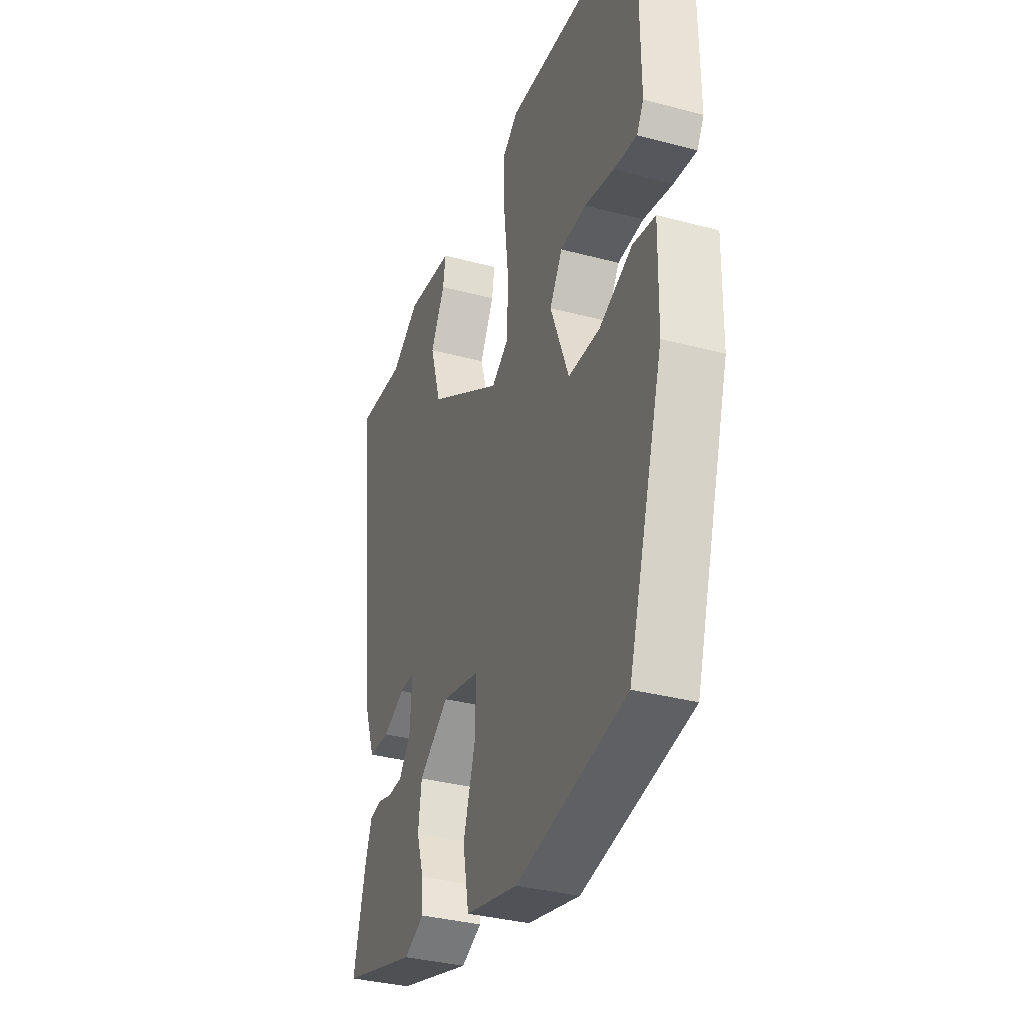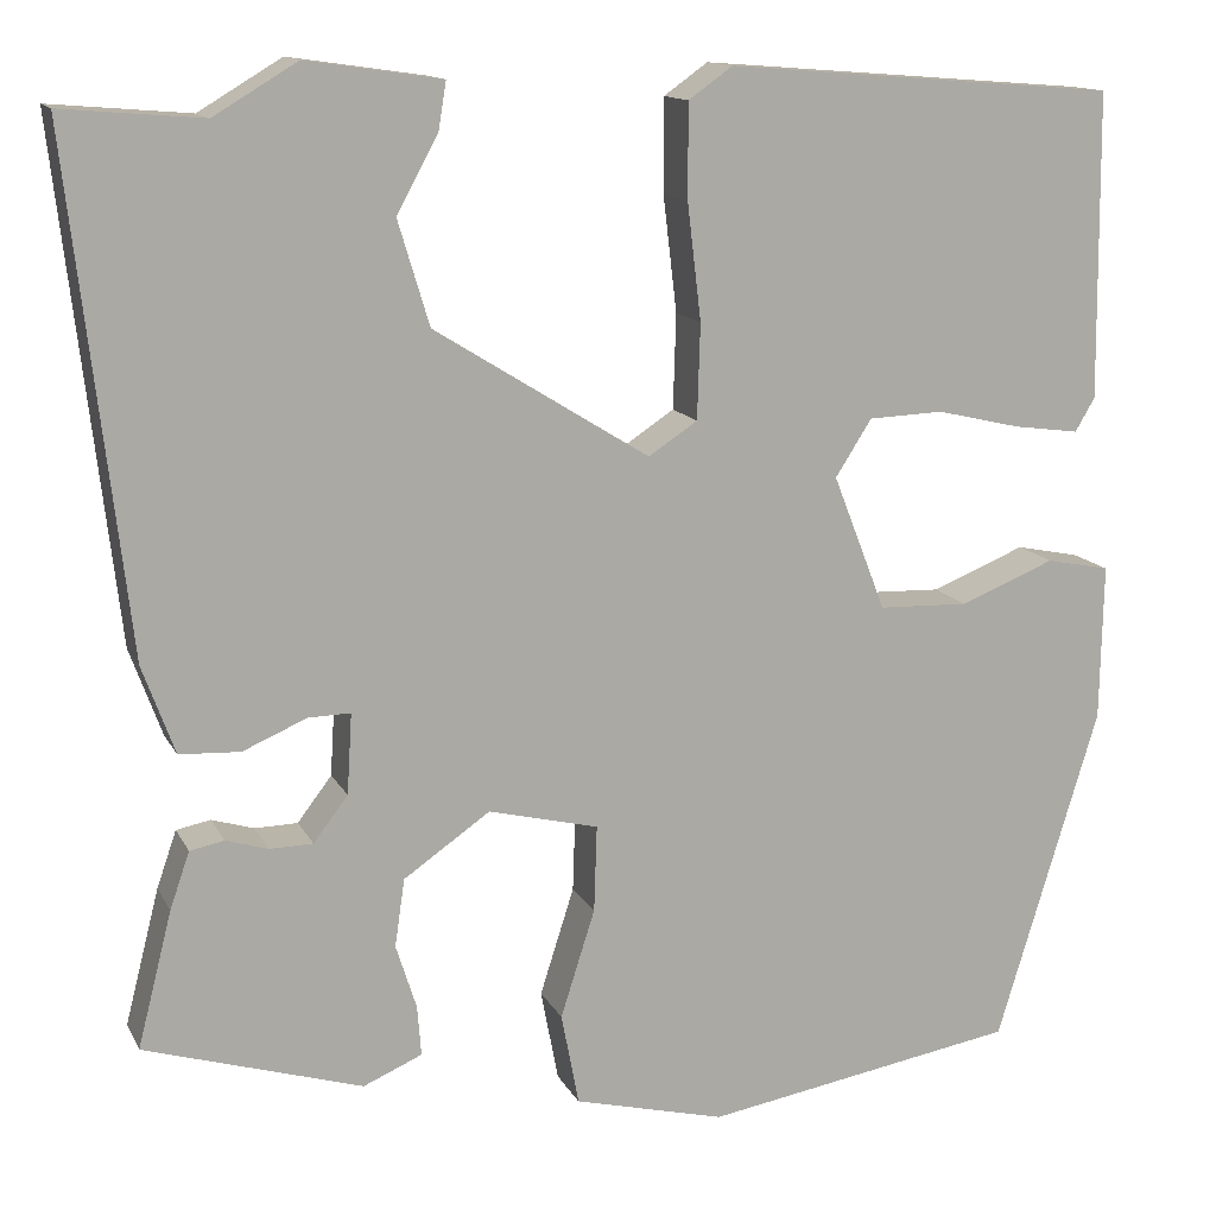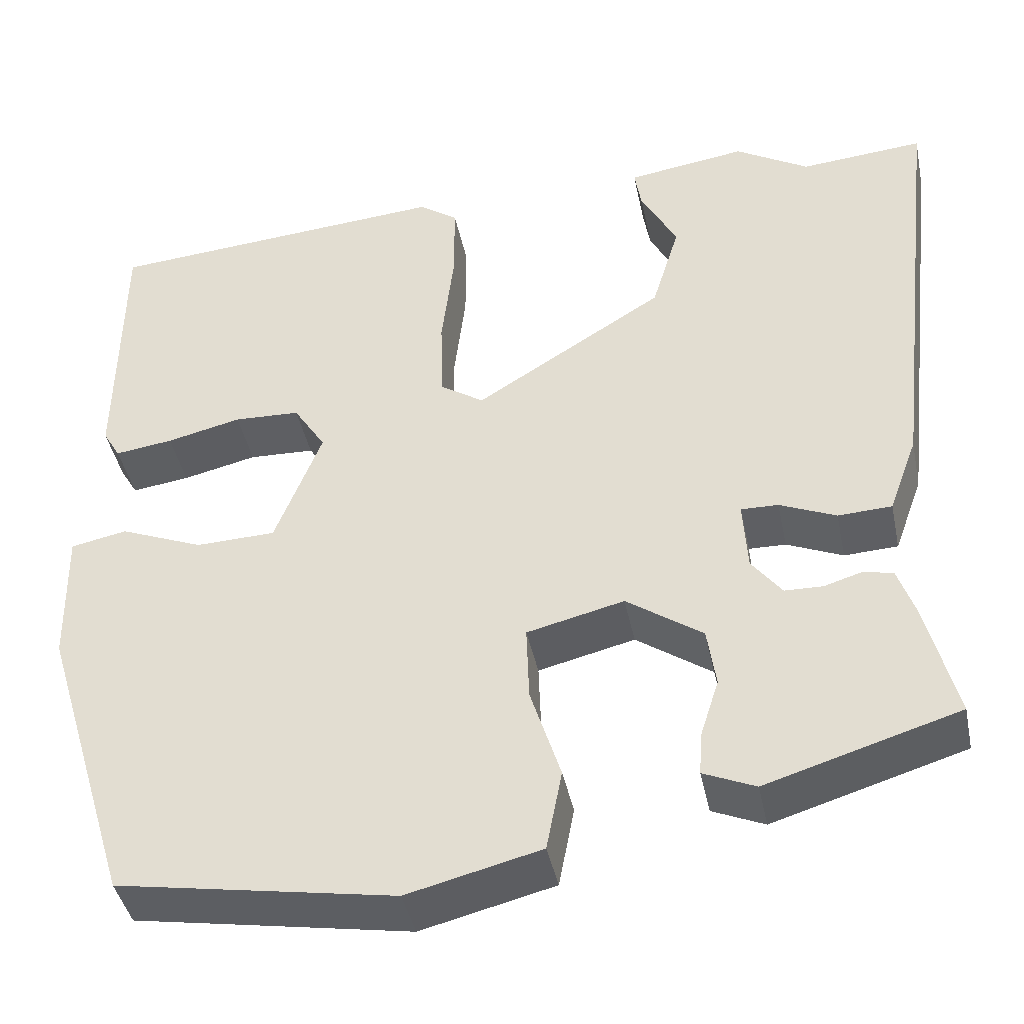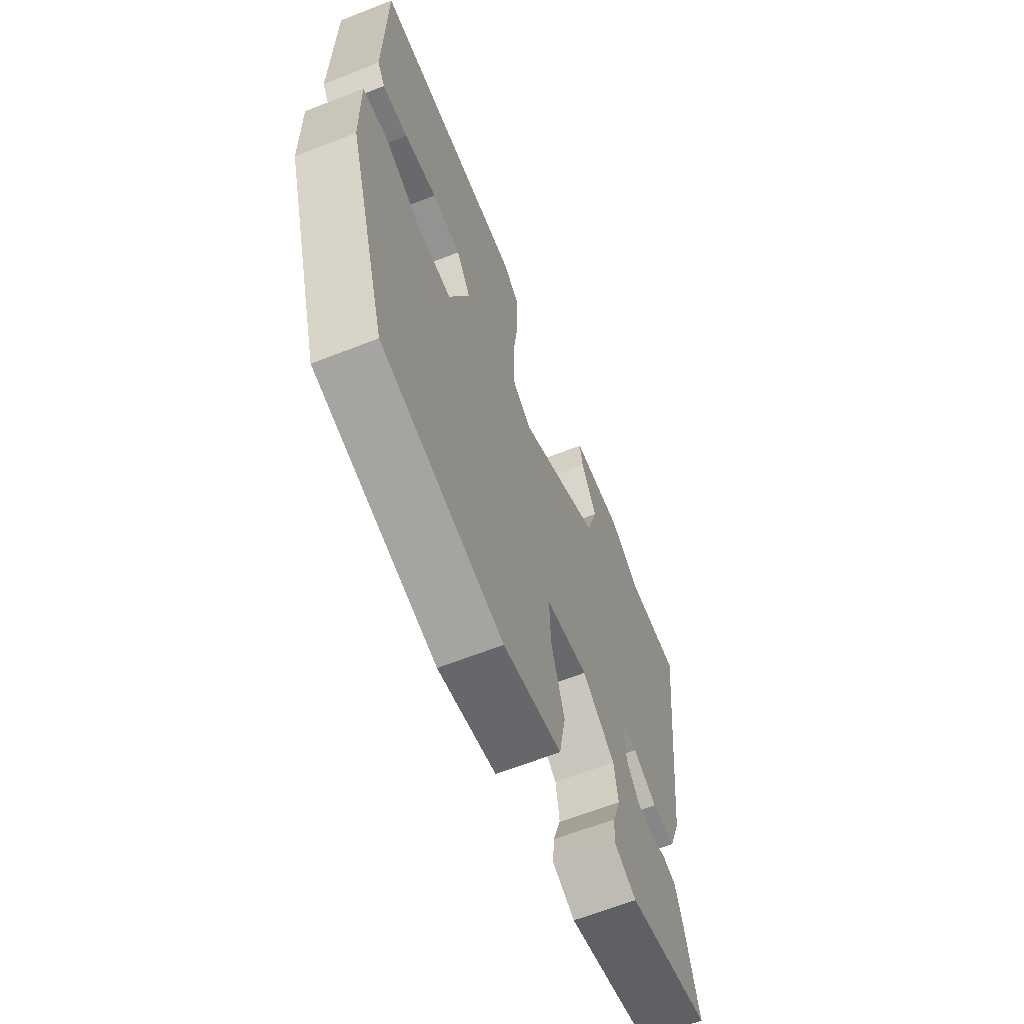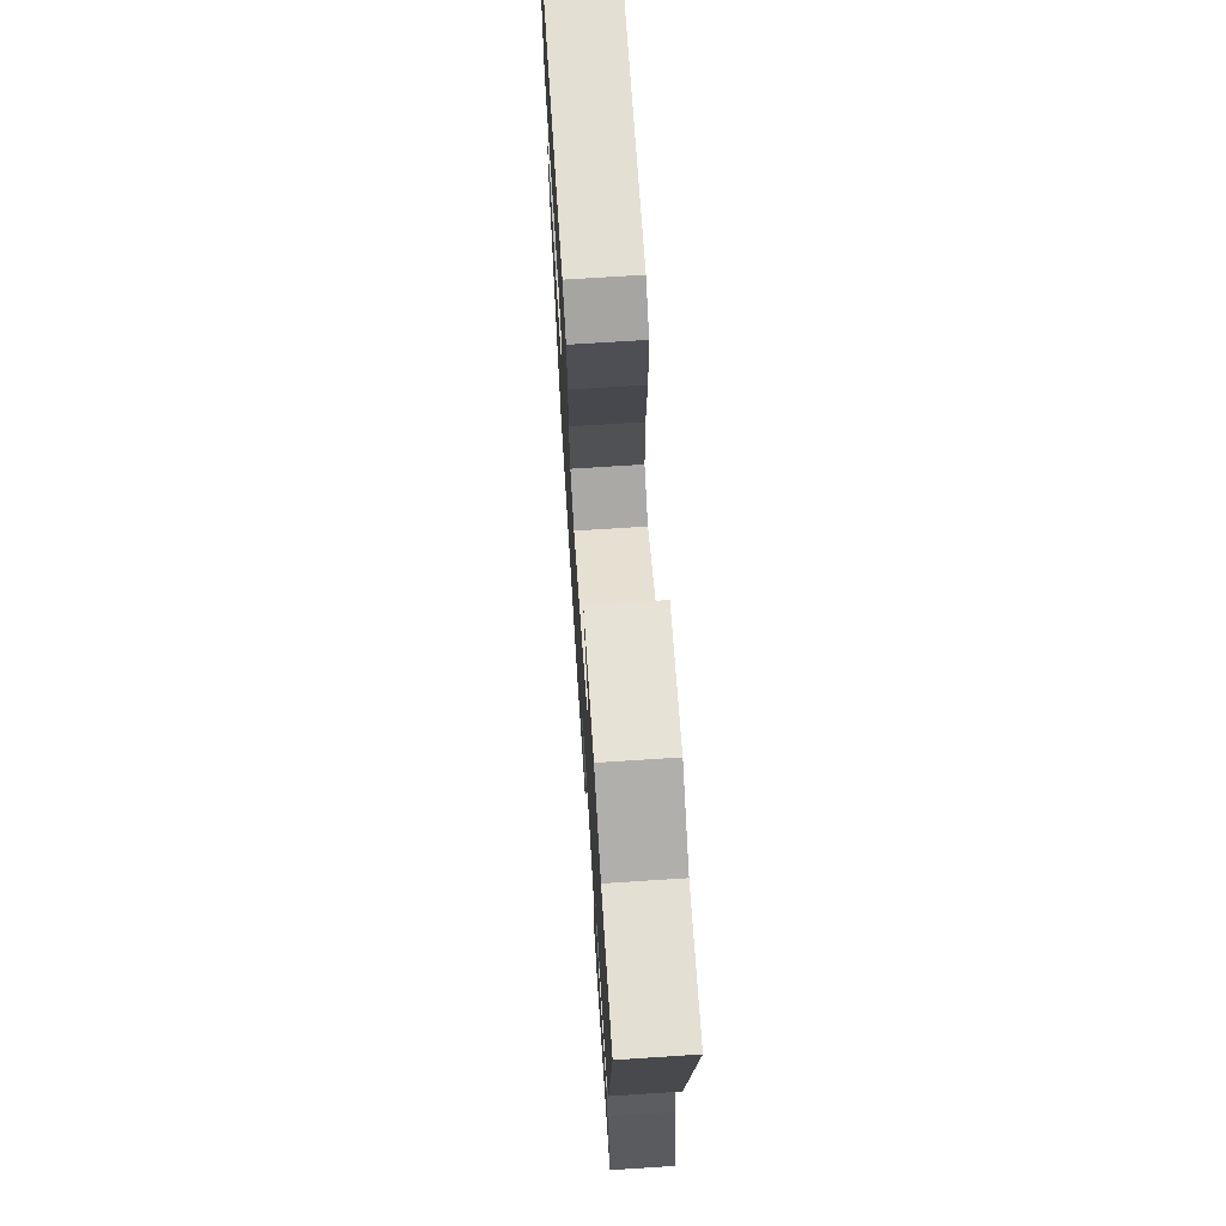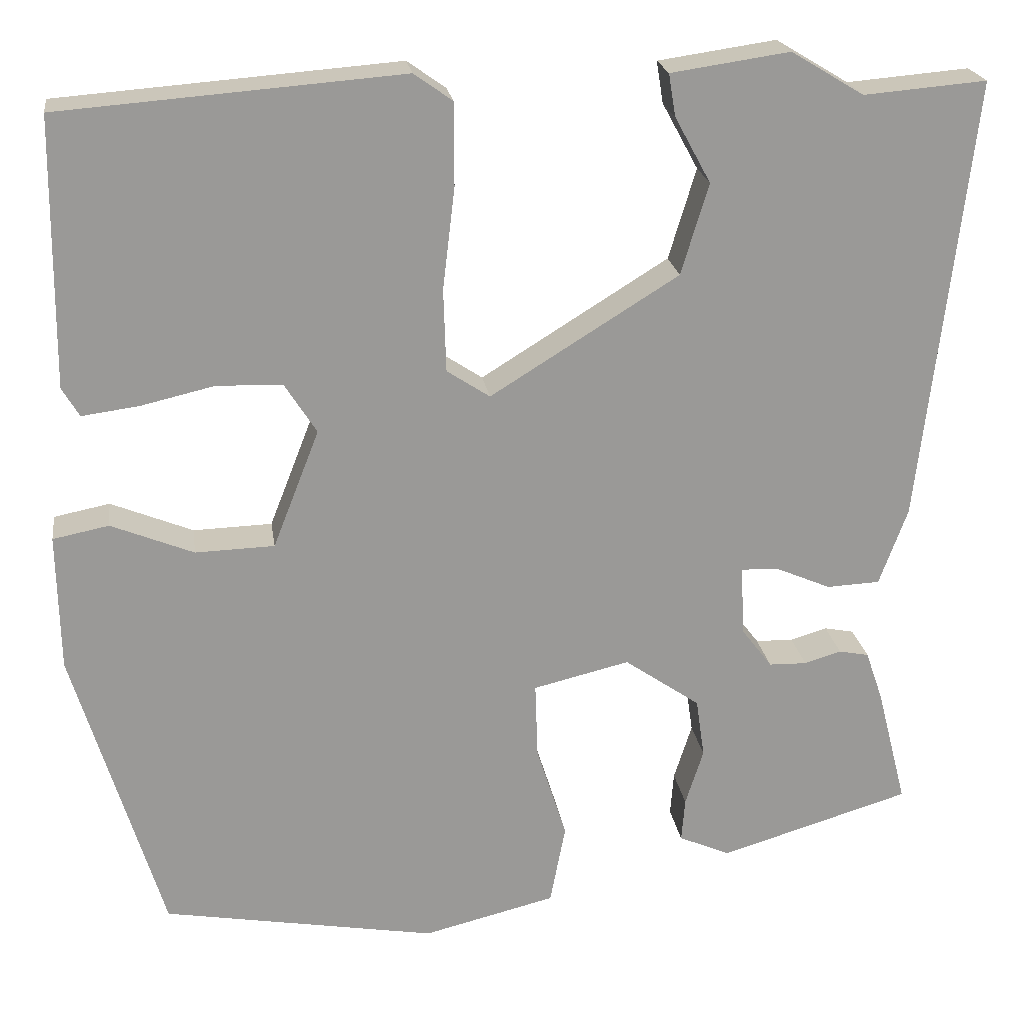
<metadata>
{"format":"obj","ext":"obj","renderer":"f3d","projection":"perspective","resolution":1024,"background":"white","views":[{"elev":-34.7,"azim":-109.6,"up":"+Z"},{"elev":13.3,"azim":161.5,"up":"+Z"},{"elev":-41.9,"azim":11.6,"up":"+Z"},{"elev":-64.7,"azim":-68.5,"up":"+Z"},{"elev":71.2,"azim":86.3,"up":"+Z"},{"elev":21.5,"azim":-8.1,"up":"+Z"}]}
</metadata>
<code>
v 0.504 0.07 -0.398
v 0.282 0.07 -0.465
v 0.222 0.07 -0.439
v 0.226 0.07 -0.388
v 0.247 0.07 -0.322
v 0.237 0.07 -0.253
v 0.149 0.07 -0.192
v 0.037 0.07 -0.219
v 0.04 0.07 -0.307
v 0.075 0.07 -0.417
v 0.057 0.07 -0.511
v -0.097 0.07 -0.549
v -0.416 0.07 -0.494
v -0.52 0.07 -0.152
v -0.523 0.07 0.007
v -0.458 0.07 0.02
v -0.362 0.07 -0.019
v -0.27 0.07 -0.016
v -0.216 0.07 0.122
v -0.253 0.07 0.18
v -0.329 0.07 0.183
v -0.415 0.07 0.163
v -0.482 0.07 0.154
v -0.502 0.07 0.188
v -0.499 0.07 0.5
v -0.101 0.07 0.531
v -0.056 0.07 0.499
v -0.056 0.07 0.403
v -0.07 0.07 0.285
v -0.067 0.07 0.188
v -0.017 0.07 0.155
v 0.202 0.07 0.291
v 0.234 0.07 0.397
v 0.192 0.07 0.474
v 0.184 0.07 0.523
v 0.322 0.07 0.543
v 0.407 0.07 0.492
v 0.55 0.07 0.504
v 0.49 0.07 -0.015
v 0.457 0.07 -0.105
v 0.395 0.07 -0.108
v 0.33 0.07 -0.08
v 0.287 0.07 -0.079
v 0.292 0.07 -0.161
v 0.327 0.07 -0.207
v 0.371 0.07 -0.208
v 0.414 0.07 -0.195
v 0.449 0.07 -0.202
v 0.469 0.07 -0.26
v 0.504 0 -0.398
v 0.282 0 -0.465
v 0.222 0 -0.439
v 0.226 0 -0.388
v 0.247 0 -0.322
v 0.237 0 -0.253
v 0.149 0 -0.192
v 0.037 0 -0.219
v 0.04 0 -0.307
v 0.075 0 -0.417
v 0.057 0 -0.511
v -0.097 0 -0.549
v -0.416 0 -0.494
v -0.52 0 -0.152
v -0.523 0 0.007
v -0.458 0 0.02
v -0.362 0 -0.019
v -0.27 0 -0.016
v -0.216 0 0.122
v -0.253 0 0.18
v -0.329 0 0.183
v -0.415 0 0.163
v -0.482 0 0.154
v -0.502 0 0.188
v -0.499 0 0.5
v -0.101 0 0.531
v -0.056 0 0.499
v -0.056 0 0.403
v -0.07 0 0.285
v -0.067 0 0.188
v -0.017 0 0.155
v 0.202 0 0.291
v 0.234 0 0.397
v 0.192 0 0.474
v 0.184 0 0.523
v 0.322 0 0.543
v 0.407 0 0.492
v 0.55 0 0.504
v 0.49 0 -0.015
v 0.457 0 -0.105
v 0.395 0 -0.108
v 0.33 0 -0.08
v 0.287 0 -0.079
v 0.292 0 -0.161
v 0.327 0 -0.207
v 0.371 0 -0.208
v 0.414 0 -0.195
v 0.449 0 -0.202
v 0.469 0 -0.26
f 46 47 48 49
f 45 46 49 1
f 39 40 41 42
f 37 38 39 42
f 37 42 43
f 36 37 43
f 33 34 35 36
f 32 33 36 43
f 31 32 43 44
f 26 27 28 29
f 26 29 30
f 25 26 30
f 24 25 30
f 21 22 23 24
f 21 24 30
f 20 21 30
f 19 20 30 31
f 14 15 16 17
f 14 17 18
f 13 14 18
f 9 10 11 12
f 8 9 12 13
f 2 3 4 5
f 45 1 2 5
f 45 5 6
f 44 45 6 7
f 31 44 7
f 19 31 7 8
f 8 13 18 19
f 98 97 96 95
f 50 98 95 94
f 91 90 89 88
f 91 88 87 86
f 92 91 86
f 92 86 85
f 85 84 83 82
f 92 85 82 81
f 93 92 81 80
f 78 77 76 75
f 79 78 75
f 79 75 74
f 79 74 73
f 73 72 71 70
f 79 73 70
f 79 70 69
f 80 79 69 68
f 66 65 64 63
f 67 66 63
f 67 63 62
f 61 60 59 58
f 62 61 58 57
f 54 53 52 51
f 54 51 50 94
f 55 54 94
f 56 55 94 93
f 56 93 80
f 57 56 80 68
f 68 67 62 57
f 1 50 51 2
f 2 51 52 3
f 3 52 53 4
f 4 53 54 5
f 5 54 55 6
f 6 55 56 7
f 7 56 57 8
f 8 57 58 9
f 9 58 59 10
f 10 59 60 11
f 11 60 61 12
f 12 61 62 13
f 13 62 63 14
f 14 63 64 15
f 15 64 65 16
f 16 65 66 17
f 17 66 67 18
f 18 67 68 19
f 19 68 69 20
f 20 69 70 21
f 21 70 71 22
f 22 71 72 23
f 23 72 73 24
f 24 73 74 25
f 25 74 75 26
f 26 75 76 27
f 27 76 77 28
f 28 77 78 29
f 29 78 79 30
f 30 79 80 31
f 31 80 81 32
f 32 81 82 33
f 33 82 83 34
f 34 83 84 35
f 35 84 85 36
f 36 85 86 37
f 37 86 87 38
f 38 87 88 39
f 39 88 89 40
f 40 89 90 41
f 41 90 91 42
f 42 91 92 43
f 43 92 93 44
f 44 93 94 45
f 45 94 95 46
f 46 95 96 47
f 47 96 97 48
f 48 97 98 49
f 49 98 50 1

</code>
